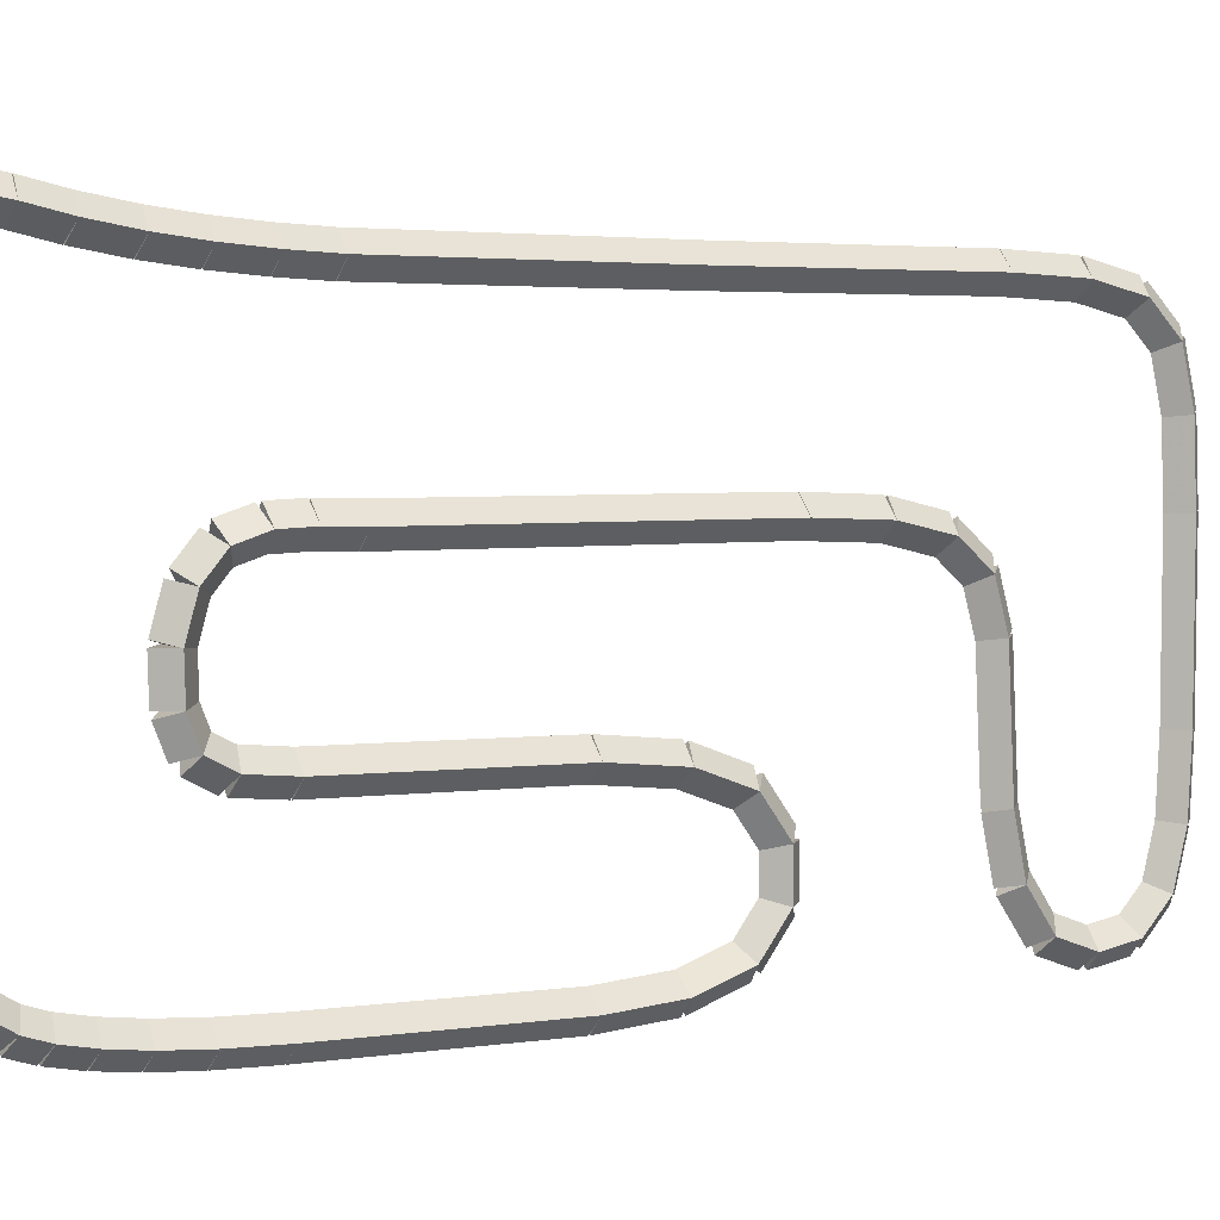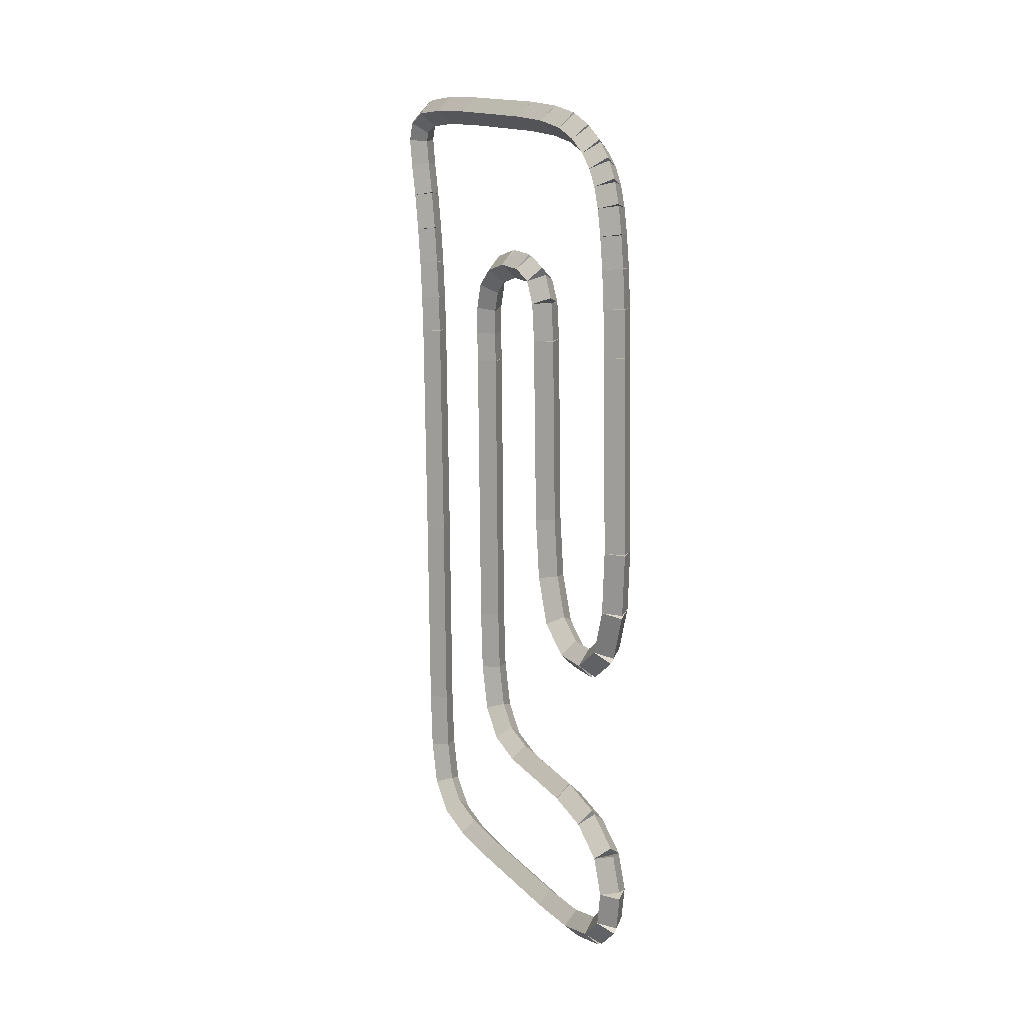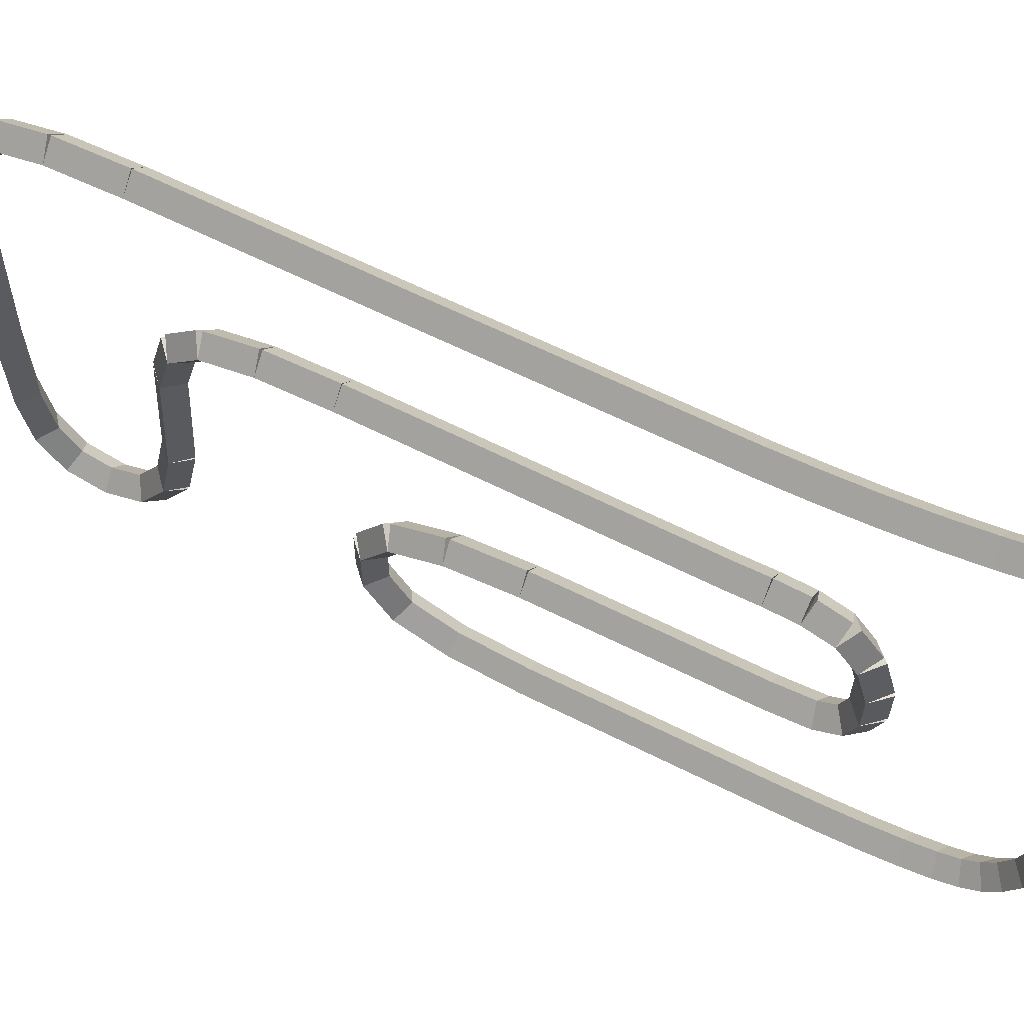
<metadata>
{"format":"obj","ext":"obj","renderer":"f3d","projection":"perspective","resolution":1024,"background":"white","views":[{"elev":5.3,"azim":58.3,"up":"+Y"},{"elev":15.0,"azim":-26.7,"up":"+Z"},{"elev":59.2,"azim":-61.4,"up":"+Y"}]}
</metadata>
<code>
g name
v 37.5 20.12 2.038
v 37.3 19.92 2.041
v 37.1 20.12 2.038
v 37.3 20.32 2.035
v 37.5 20.17 5
v 37.3 19.97 5.003
v 37.1 20.17 5
v 37.3 20.37 4.997
f 1 2 3 4
f 6 2 1 5
f 5 1 4 8
f 6 5 8 7
f 8 4 3 7
f 7 3 2 6
g name
v 37.5 20.07 1.186
v 37.3 19.87 1.198
v 37.1 20.07 1.186
v 37.3 20.27 1.174
v 37.5 20.12 2.038
v 37.3 19.92 2.049
v 37.1 20.12 2.038
v 37.3 20.32 2.026
f 9 10 11 12
f 14 10 9 13
f 13 9 12 16
f 14 13 16 15
f 16 12 11 15
f 15 11 10 14
g name
v 37.5 19.92 0.5561
v 37.3 19.72 0.6047
v 37.1 19.92 0.5561
v 37.3 20.11 0.5075
v 37.5 20.07 1.186
v 37.3 19.88 1.234
v 37.1 20.07 1.186
v 37.3 20.27 1.137
f 17 18 19 20
f 22 18 17 21
f 21 17 20 24
f 22 21 24 23
f 24 20 19 23
f 23 19 18 22
g name
v 37.5 19.54 0.1855
v 37.3 19.4 0.328
v 37.1 19.54 0.1855
v 37.3 19.68 0.04305
v 37.5 19.92 0.5561
v 37.3 19.78 0.6986
v 37.1 19.92 0.5561
v 37.3 20.06 0.4136
f 25 26 27 28
f 30 26 25 29
f 29 25 28 32
f 30 29 32 31
f 32 28 27 31
f 31 27 26 30
g name
v 37.5 18.91 0.03717
v 37.3 18.86 0.2319
v 37.1 18.91 0.03717
v 37.3 18.95 -0.1575
v 37.5 19.54 0.1855
v 37.3 19.49 0.3802
v 37.1 19.54 0.1855
v 37.3 19.59 -0.00919
f 33 34 35 36
f 38 34 33 37
f 37 33 36 40
f 38 37 40 39
f 40 36 35 39
f 39 35 34 38
g name
v 37.5 18.06 3.545e-05
v 37.3 18.05 0.1998
v 37.1 18.06 3.545e-05
v 37.3 18.06 -0.1998
v 37.5 18.91 0.03717
v 37.3 18.9 0.237
v 37.1 18.91 0.03717
v 37.3 18.92 -0.1626
f 41 42 43 44
f 46 42 41 45
f 45 41 44 48
f 46 45 48 47
f 48 44 43 47
f 47 43 42 46
g name
v 37.5 16.15 0.001835
v 37.3 16.15 0.2018
v 37.1 16.15 0.001835
v 37.3 16.15 -0.1982
v 37.5 18.06 3.545e-05
v 37.3 18.06 0.2
v 37.1 18.06 3.545e-05
v 37.3 18.06 -0.2
f 49 50 51 52
f 54 50 49 53
f 53 49 52 56
f 54 53 56 55
f 56 52 51 55
f 55 51 50 54
g name
v 37.5 15.33 0.04296
v 37.3 15.34 0.2427
v 37.1 15.33 0.04296
v 37.3 15.32 -0.1568
v 37.5 16.15 0.001835
v 37.3 16.16 0.2016
v 37.1 16.15 0.001835
v 37.3 16.14 -0.1979
f 57 58 59 60
f 62 58 57 61
f 61 57 60 64
f 62 61 64 63
f 64 60 59 63
f 63 59 58 62
g name
v 37.5 14.73 0.1979
v 37.3 14.78 0.3915
v 37.1 14.73 0.1979
v 37.3 14.68 0.004187
v 37.5 15.33 0.04296
v 37.3 15.38 0.2366
v 37.1 15.33 0.04296
v 37.3 15.28 -0.1507
f 65 66 67 68
f 70 66 65 69
f 69 65 68 72
f 70 69 72 71
f 72 68 67 71
f 71 67 66 70
g name
v 37.5 14.38 0.5355
v 37.3 14.51 0.6803
v 37.1 14.38 0.5355
v 37.3 14.24 0.3908
v 37.5 14.73 0.1979
v 37.3 14.87 0.3426
v 37.1 14.73 0.1979
v 37.3 14.59 0.05312
f 73 74 75 76
f 78 74 73 77
f 77 73 76 80
f 78 77 80 79
f 80 76 75 79
f 79 75 74 78
g name
v 37.5 14.3 1.018
v 37.3 14.5 1.048
v 37.1 14.3 1.018
v 37.3 14.1 0.9875
v 37.5 14.38 0.5355
v 37.3 14.57 0.5657
v 37.1 14.38 0.5355
v 37.3 14.18 0.5054
f 81 82 83 84
f 86 82 81 85
f 85 81 84 88
f 86 85 88 87
f 88 84 83 87
f 87 83 82 86
g name
v 37.5 14.48 1.495
v 37.3 14.67 1.424
v 37.1 14.48 1.495
v 37.3 14.3 1.566
v 37.5 14.3 1.018
v 37.3 14.49 0.9465
v 37.1 14.3 1.018
v 37.3 14.12 1.089
f 89 90 91 92
f 94 90 89 93
f 93 89 92 96
f 94 93 96 95
f 96 92 91 95
f 95 91 90 94
g name
v 37.5 14.96 1.823
v 37.3 15.08 1.658
v 37.1 14.96 1.823
v 37.3 14.85 1.988
v 37.5 14.48 1.495
v 37.3 14.6 1.33
v 37.1 14.48 1.495
v 37.3 14.37 1.66
f 97 98 99 100
f 102 98 97 101
f 101 97 100 104
f 102 101 104 103
f 104 100 99 103
f 103 99 98 102
g name
v 37.5 15.62 1.967
v 37.3 15.67 1.772
v 37.1 15.62 1.967
v 37.3 15.58 2.162
v 37.5 14.96 1.823
v 37.3 15 1.628
v 37.1 14.96 1.823
v 37.3 14.92 2.019
f 105 106 107 108
f 110 106 105 109
f 109 105 108 112
f 110 109 112 111
f 112 108 107 111
f 111 107 106 110
g name
v 37.5 17.07 2.042
v 37.3 17.08 1.842
v 37.1 17.07 2.042
v 37.3 17.06 2.242
v 37.5 15.62 1.967
v 37.3 15.63 1.767
v 37.1 15.62 1.967
v 37.3 15.61 2.167
f 113 114 115 116
f 118 114 113 117
f 117 113 116 120
f 118 117 120 119
f 120 116 115 119
f 119 115 114 118
g name
v 37.5 17.62 2.197
v 37.3 17.67 2.005
v 37.1 17.62 2.197
v 37.3 17.56 2.389
v 37.5 17.07 2.042
v 37.3 17.13 1.85
v 37.1 17.07 2.042
v 37.3 17.02 2.234
f 121 122 123 124
f 126 122 121 125
f 125 121 124 128
f 126 125 128 127
f 128 124 123 127
f 127 123 122 126
g name
v 37.5 17.95 2.575
v 37.3 18.1 2.444
v 37.1 17.95 2.575
v 37.3 17.8 2.707
v 37.5 17.62 2.197
v 37.3 17.77 2.065
v 37.1 17.62 2.197
v 37.3 17.47 2.329
f 129 130 131 132
f 134 130 129 133
f 133 129 132 136
f 134 133 136 135
f 136 132 131 135
f 135 131 130 134
g name
v 37.5 18.11 3.212
v 37.3 18.3 3.165
v 37.1 18.11 3.212
v 37.3 17.91 3.259
v 37.5 17.95 2.575
v 37.3 18.14 2.528
v 37.1 17.95 2.575
v 37.3 17.76 2.623
f 137 138 139 140
f 142 138 137 141
f 141 137 140 144
f 142 141 144 143
f 144 140 139 143
f 143 139 138 142
g name
v 37.5 18.16 4.067
v 37.3 18.36 4.056
v 37.1 18.16 4.067
v 37.3 17.96 4.079
v 37.5 18.11 3.212
v 37.3 18.31 3.2
v 37.1 18.11 3.212
v 37.3 17.91 3.224
f 145 146 147 148
f 150 146 145 149
f 149 145 148 152
f 150 149 152 151
f 152 148 147 151
f 151 147 146 150
g name
v 37.5 18.23 8.052
v 37.3 18.43 8.049
v 37.1 18.23 8.052
v 37.3 18.03 8.056
v 37.5 18.16 4.067
v 37.3 18.36 4.064
v 37.1 18.16 4.067
v 37.3 17.96 4.071
f 153 154 155 156
f 158 154 153 157
f 157 153 156 160
f 158 157 160 159
f 160 156 155 159
f 159 155 154 158
g name
v 37.5 18.24 8.47
v 37.3 18.44 8.461
v 37.1 18.24 8.47
v 37.3 18.04 8.479
v 37.5 18.23 8.052
v 37.3 18.43 8.043
v 37.1 18.23 8.052
v 37.3 18.03 8.061
f 161 162 163 164
f 166 162 161 165
f 165 161 164 168
f 166 165 168 167
f 168 164 163 167
f 167 163 162 166
g name
v 37.5 18.23 8.849
v 37.3 18.43 8.854
v 37.1 18.23 8.849
v 37.3 18.03 8.844
v 37.5 18.24 8.47
v 37.3 18.44 8.475
v 37.1 18.24 8.47
v 37.3 18.04 8.465
f 169 170 171 172
f 174 170 169 173
f 173 169 172 176
f 174 173 176 175
f 176 172 171 175
f 175 171 170 174
g name
v 37.5 18.13 9.206
v 37.3 18.32 9.264
v 37.1 18.13 9.206
v 37.3 17.94 9.148
v 37.5 18.23 8.849
v 37.3 18.43 8.907
v 37.1 18.23 8.849
v 37.3 18.04 8.791
f 177 178 179 180
f 182 178 177 181
f 181 177 180 184
f 182 181 184 183
f 184 180 179 183
f 183 179 178 182
g name
v 37.5 17.84 9.455
v 37.3 17.97 9.606
v 37.1 17.84 9.455
v 37.3 17.71 9.304
v 37.5 18.13 9.206
v 37.3 18.26 9.357
v 37.1 18.13 9.206
v 37.3 18 9.055
f 185 186 187 188
f 190 186 185 189
f 189 185 188 192
f 190 189 192 191
f 192 188 187 191
f 191 187 186 190
g name
v 37.5 17.4 9.585
v 37.3 17.46 9.777
v 37.1 17.4 9.585
v 37.3 17.34 9.393
v 37.5 17.84 9.455
v 37.3 17.9 9.647
v 37.1 17.84 9.455
v 37.3 17.78 9.263
f 193 194 195 196
f 198 194 193 197
f 197 193 196 200
f 198 197 200 199
f 200 196 195 199
f 199 195 194 198
g name
v 37.5 16.94 9.573
v 37.3 16.94 9.773
v 37.1 16.94 9.573
v 37.3 16.95 9.373
v 37.5 17.4 9.585
v 37.3 17.39 9.785
v 37.1 17.4 9.585
v 37.3 17.41 9.385
f 201 202 203 204
f 206 202 201 205
f 205 201 204 208
f 206 205 208 207
f 208 204 203 207
f 207 203 202 206
g name
v 37.5 16.61 9.442
v 37.3 16.54 9.627
v 37.1 16.61 9.442
v 37.3 16.69 9.256
v 37.5 16.94 9.573
v 37.3 16.87 9.759
v 37.1 16.94 9.573
v 37.3 17.02 9.388
f 209 210 211 212
f 214 210 209 213
f 213 209 212 216
f 214 213 216 215
f 216 212 211 215
f 215 211 210 214
g name
v 37.5 16.45 9.138
v 37.3 16.27 9.231
v 37.1 16.45 9.138
v 37.3 16.63 9.045
v 37.5 16.61 9.442
v 37.3 16.43 9.535
v 37.1 16.61 9.442
v 37.3 16.79 9.348
f 217 218 219 220
f 222 218 217 221
f 221 217 220 224
f 222 221 224 223
f 224 220 219 223
f 223 219 218 222
g name
v 37.5 16.39 8.621
v 37.3 16.2 8.643
v 37.1 16.39 8.621
v 37.3 16.59 8.599
v 37.5 16.45 9.138
v 37.3 16.25 9.16
v 37.1 16.45 9.138
v 37.3 16.65 9.116
f 225 226 227 228
f 230 226 225 229
f 229 225 228 232
f 230 229 232 231
f 232 228 227 231
f 231 227 226 230
g name
v 37.5 16.31 6.035
v 37.3 16.11 6.041
v 37.1 16.31 6.035
v 37.3 16.51 6.029
v 37.5 16.39 8.621
v 37.3 16.2 8.627
v 37.1 16.39 8.621
v 37.3 16.59 8.615
f 233 234 235 236
f 238 234 233 237
f 237 233 236 240
f 238 237 240 239
f 240 236 235 239
f 239 235 234 238
g name
v 37.5 16.21 5.184
v 37.3 16.01 5.207
v 37.1 16.21 5.184
v 37.3 16.41 5.161
v 37.5 16.31 6.035
v 37.3 16.12 6.059
v 37.1 16.31 6.035
v 37.3 16.51 6.012
f 241 242 243 244
f 246 242 241 245
f 245 241 244 248
f 246 245 248 247
f 248 244 243 247
f 247 243 242 246
g name
v 37.5 15.97 4.556
v 37.3 15.79 4.628
v 37.1 15.97 4.556
v 37.3 16.16 4.484
v 37.5 16.21 5.184
v 37.3 16.03 5.256
v 37.1 16.21 5.184
v 37.3 16.4 5.112
f 249 250 251 252
f 254 250 249 253
f 253 249 252 256
f 254 253 256 255
f 256 252 251 255
f 255 251 250 254
g name
v 37.5 15.52 4.225
v 37.3 15.4 4.387
v 37.1 15.52 4.225
v 37.3 15.63 4.063
v 37.5 15.97 4.556
v 37.3 15.85 4.718
v 37.1 15.97 4.556
v 37.3 16.09 4.394
f 257 258 259 260
f 262 258 257 261
f 261 257 260 264
f 262 261 264 263
f 264 260 259 263
f 263 259 258 262
g name
v 37.5 15 4.228
v 37.3 15 4.428
v 37.1 15 4.228
v 37.3 15 4.028
v 37.5 15.52 4.225
v 37.3 15.52 4.425
v 37.1 15.52 4.225
v 37.3 15.52 4.025
f 265 266 267 268
f 270 266 265 269
f 269 265 268 272
f 270 269 272 271
f 272 268 267 271
f 271 267 266 270
g name
v 37.5 14.56 4.564
v 37.3 14.69 4.722
v 37.1 14.56 4.564
v 37.3 14.44 4.405
v 37.5 15 4.228
v 37.3 15.12 4.386
v 37.1 15 4.228
v 37.3 14.88 4.07
f 273 274 275 276
f 278 274 273 277
f 277 273 276 280
f 278 277 280 279
f 280 276 275 279
f 279 275 274 278
g name
v 37.5 14.36 5.194
v 37.3 14.55 5.255
v 37.1 14.36 5.194
v 37.3 14.17 5.133
v 37.5 14.56 4.564
v 37.3 14.75 4.625
v 37.1 14.56 4.564
v 37.3 14.37 4.502
f 281 282 283 284
f 286 282 281 285
f 285 281 284 288
f 286 285 288 287
f 288 284 283 287
f 287 283 282 286
g name
v 37.5 14.31 6.046
v 37.3 14.51 6.057
v 37.1 14.31 6.046
v 37.3 14.11 6.035
v 37.5 14.36 5.194
v 37.3 14.56 5.205
v 37.1 14.36 5.194
v 37.3 14.16 5.183
f 289 290 291 292
f 294 290 289 293
f 293 289 292 296
f 294 293 296 295
f 296 292 291 295
f 295 291 290 294
g name
v 37.5 14.4 8.696
v 37.3 14.6 8.69
v 37.1 14.4 8.696
v 37.3 14.2 8.703
v 37.5 14.31 6.046
v 37.3 14.51 6.04
v 37.1 14.31 6.046
v 37.3 14.11 6.053
f 297 298 299 300
f 302 298 297 301
f 301 297 300 304
f 302 301 304 303
f 304 300 299 303
f 303 299 298 302
g name
v 37.5 14.43 9.329
v 37.3 14.63 9.318
v 37.1 14.43 9.329
v 37.3 14.23 9.339
v 37.5 14.4 8.696
v 37.3 14.6 8.686
v 37.1 14.4 8.696
v 37.3 14.2 8.706
f 305 306 307 308
f 310 306 305 309
f 309 305 308 312
f 310 309 312 311
f 312 308 307 311
f 311 307 306 310
g name
v 37.5 14.48 9.842
v 37.3 14.68 9.823
v 37.1 14.48 9.842
v 37.3 14.28 9.86
v 37.5 14.43 9.329
v 37.3 14.63 9.31
v 37.1 14.43 9.329
v 37.3 14.23 9.347
f 313 314 315 316
f 318 314 313 317
f 317 313 316 320
f 318 317 320 319
f 320 316 315 319
f 319 315 314 318
g name
v 37.5 14.54 10.26
v 37.3 14.74 10.23
v 37.1 14.54 10.26
v 37.3 14.34 10.29
v 37.5 14.48 9.842
v 37.3 14.68 9.813
v 37.1 14.48 9.842
v 37.3 14.28 9.871
f 321 322 323 324
f 326 322 321 325
f 325 321 324 328
f 326 325 328 327
f 328 324 323 327
f 327 323 322 326
g name
v 37.5 14.62 10.62
v 37.3 14.81 10.57
v 37.1 14.62 10.62
v 37.3 14.42 10.66
v 37.5 14.54 10.26
v 37.3 14.74 10.22
v 37.1 14.54 10.26
v 37.3 14.35 10.3
f 329 330 331 332
f 334 330 329 333
f 333 329 332 336
f 334 333 336 335
f 336 332 331 335
f 335 331 330 334
g name
v 37.5 14.71 10.89
v 37.3 14.9 10.82
v 37.1 14.71 10.89
v 37.3 14.52 10.96
v 37.5 14.62 10.62
v 37.3 14.81 10.55
v 37.1 14.62 10.62
v 37.3 14.43 10.68
f 337 338 339 340
f 342 338 337 341
f 341 337 340 344
f 342 341 344 343
f 344 340 339 343
f 343 339 338 342
g name
v 37.5 14.85 11.11
v 37.3 15.02 11
v 37.1 14.85 11.11
v 37.3 14.68 11.22
v 37.5 14.71 10.89
v 37.3 14.88 10.78
v 37.1 14.71 10.89
v 37.3 14.54 11
f 345 346 347 348
f 350 346 345 349
f 349 345 348 352
f 350 349 352 351
f 352 348 347 351
f 351 347 346 350
g name
v 37.5 15.05 11.3
v 37.3 15.19 11.15
v 37.1 15.05 11.3
v 37.3 14.91 11.44
v 37.5 14.85 11.11
v 37.3 14.99 10.96
v 37.1 14.85 11.11
v 37.3 14.72 11.26
f 353 354 355 356
f 358 354 353 357
f 357 353 356 360
f 358 357 360 359
f 360 356 355 359
f 359 355 354 358
g name
v 37.5 15.33 11.46
v 37.3 15.43 11.29
v 37.1 15.33 11.46
v 37.3 15.22 11.63
v 37.5 15.05 11.3
v 37.3 15.16 11.13
v 37.1 15.05 11.3
v 37.3 14.95 11.47
f 361 362 363 364
f 366 362 361 365
f 365 361 364 368
f 366 365 368 367
f 368 364 363 367
f 367 363 362 366
g name
v 37.5 15.69 11.59
v 37.3 15.76 11.4
v 37.1 15.69 11.59
v 37.3 15.62 11.78
v 37.5 15.33 11.46
v 37.3 15.39 11.27
v 37.1 15.33 11.46
v 37.3 15.26 11.65
f 369 370 371 372
f 374 370 369 373
f 373 369 372 376
f 374 373 376 375
f 376 372 371 375
f 375 371 370 374
g name
v 37.5 16.2 11.66
v 37.3 16.23 11.46
v 37.1 16.2 11.66
v 37.3 16.17 11.86
v 37.5 15.69 11.59
v 37.3 15.72 11.39
v 37.1 15.69 11.59
v 37.3 15.66 11.79
f 377 378 379 380
f 382 378 377 381
f 381 377 380 384
f 382 381 384 383
f 384 380 379 383
f 383 379 378 382
g name
v 37.5 16.9 11.69
v 37.3 16.9 11.49
v 37.1 16.9 11.69
v 37.3 16.89 11.89
v 37.5 16.2 11.66
v 37.3 16.21 11.46
v 37.1 16.2 11.66
v 37.3 16.19 11.86
f 385 386 387 388
f 390 386 385 389
f 389 385 388 392
f 390 389 392 391
f 392 388 387 391
f 391 387 386 390
g name
v 37.5 18.7 11.69
v 37.3 18.7 11.49
v 37.1 18.7 11.69
v 37.3 18.7 11.89
v 37.5 16.9 11.69
v 37.3 16.9 11.49
v 37.1 16.9 11.69
v 37.3 16.9 11.89
f 393 394 395 396
f 398 394 393 397
f 397 393 396 400
f 398 397 400 399
f 400 396 395 399
f 399 395 394 398
g name
v 37.5 19.57 11.67
v 37.3 19.56 11.47
v 37.1 19.57 11.67
v 37.3 19.57 11.87
v 37.5 18.7 11.69
v 37.3 18.7 11.49
v 37.1 18.7 11.69
v 37.3 18.71 11.89
f 401 402 403 404
f 406 402 401 405
f 405 401 404 408
f 406 405 408 407
f 408 404 403 407
f 407 403 402 406
g name
v 37.5 20.22 11.61
v 37.3 20.2 11.41
v 37.1 20.22 11.61
v 37.3 20.24 11.81
v 37.5 19.57 11.67
v 37.3 19.55 11.48
v 37.1 19.57 11.67
v 37.3 19.59 11.87
f 409 410 411 412
f 414 410 409 413
f 413 409 412 416
f 414 413 416 415
f 416 412 411 415
f 415 411 410 414
g name
v 37.5 20.57 11.45
v 37.3 20.49 11.27
v 37.1 20.57 11.45
v 37.3 20.65 11.63
v 37.5 20.22 11.61
v 37.3 20.13 11.43
v 37.1 20.22 11.61
v 37.3 20.3 11.79
f 417 418 419 420
f 422 418 417 421
f 421 417 420 424
f 422 421 424 423
f 424 420 419 423
f 423 419 418 422
g name
v 37.5 20.66 11.19
v 37.3 20.47 11.12
v 37.1 20.66 11.19
v 37.3 20.85 11.25
v 37.5 20.57 11.45
v 37.3 20.38 11.38
v 37.1 20.57 11.45
v 37.3 20.76 11.51
f 425 426 427 428
f 430 426 425 429
f 429 425 428 432
f 430 429 432 431
f 432 428 427 431
f 431 427 426 430
g name
v 37.5 20.59 10.8
v 37.3 20.4 10.83
v 37.1 20.59 10.8
v 37.3 20.79 10.77
v 37.5 20.66 11.19
v 37.3 20.46 11.22
v 37.1 20.66 11.19
v 37.3 20.86 11.15
f 433 434 435 436
f 438 434 433 437
f 437 433 436 440
f 438 437 440 439
f 440 436 435 439
f 439 435 434 438
g name
v 37.5 20.49 10.35
v 37.3 20.29 10.39
v 37.1 20.49 10.35
v 37.3 20.68 10.3
v 37.5 20.59 10.8
v 37.3 20.4 10.85
v 37.1 20.59 10.8
v 37.3 20.79 10.75
f 441 442 443 444
f 446 442 441 445
f 445 441 444 448
f 446 445 448 447
f 448 444 443 447
f 447 443 442 446
g name
v 37.5 20.39 9.815
v 37.3 20.19 9.851
v 37.1 20.39 9.815
v 37.3 20.59 9.779
v 37.5 20.49 10.35
v 37.3 20.29 10.38
v 37.1 20.49 10.35
v 37.3 20.68 10.31
f 449 450 451 452
f 454 450 449 453
f 453 449 452 456
f 454 453 456 455
f 456 452 451 455
f 455 451 450 454
g name
v 37.5 20.32 9.294
v 37.3 20.12 9.32
v 37.1 20.32 9.294
v 37.3 20.52 9.268
v 37.5 20.39 9.815
v 37.3 20.19 9.841
v 37.1 20.39 9.815
v 37.3 20.59 9.789
f 457 458 459 460
f 462 458 457 461
f 461 457 460 464
f 462 461 464 463
f 464 460 459 463
f 463 459 458 462
g name
v 37.5 20.27 8.753
v 37.3 20.07 8.772
v 37.1 20.27 8.753
v 37.3 20.47 8.735
v 37.5 20.32 9.294
v 37.3 20.12 9.312
v 37.1 20.32 9.294
v 37.3 20.52 9.276
f 465 466 467 468
f 470 466 465 469
f 469 465 468 472
f 470 469 472 471
f 472 468 467 471
f 471 467 466 470
g name
v 37.5 20.24 8.223
v 37.3 20.04 8.235
v 37.1 20.24 8.223
v 37.3 20.44 8.211
v 37.5 20.27 8.753
v 37.3 20.07 8.765
v 37.1 20.27 8.753
v 37.3 20.47 8.741
f 473 474 475 476
f 478 474 473 477
f 477 473 476 480
f 478 477 480 479
f 480 476 475 479
f 479 475 474 478
g name
v 37.5 20.17 5
v 37.3 19.97 5.005
v 37.1 20.17 5
v 37.3 20.37 4.996
v 37.5 20.24 8.223
v 37.3 20.04 8.228
v 37.1 20.24 8.223
v 37.3 20.44 8.219
f 481 482 483 484
f 486 482 481 485
f 485 481 484 488
f 486 485 488 487
f 488 484 483 487
f 487 483 482 486

</code>
